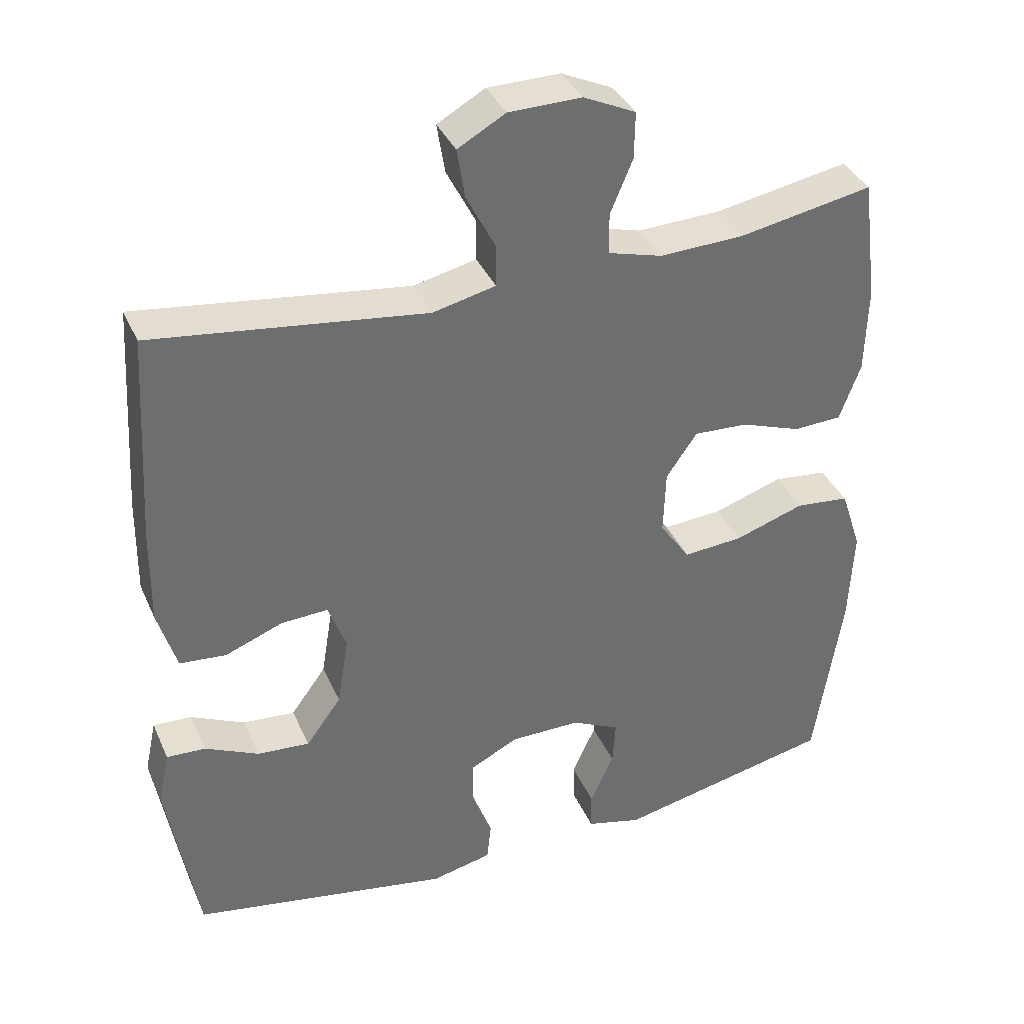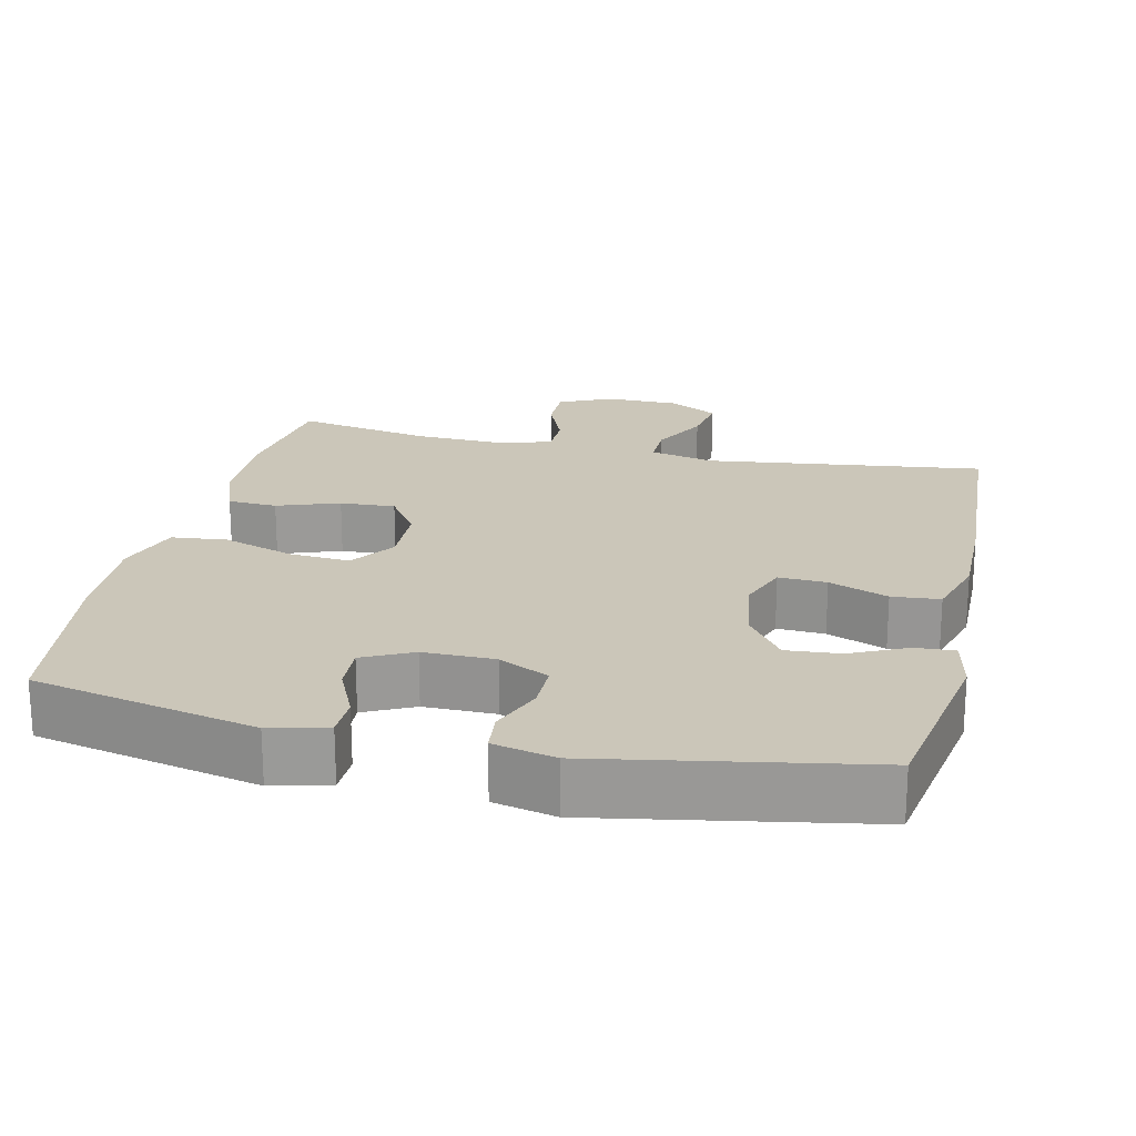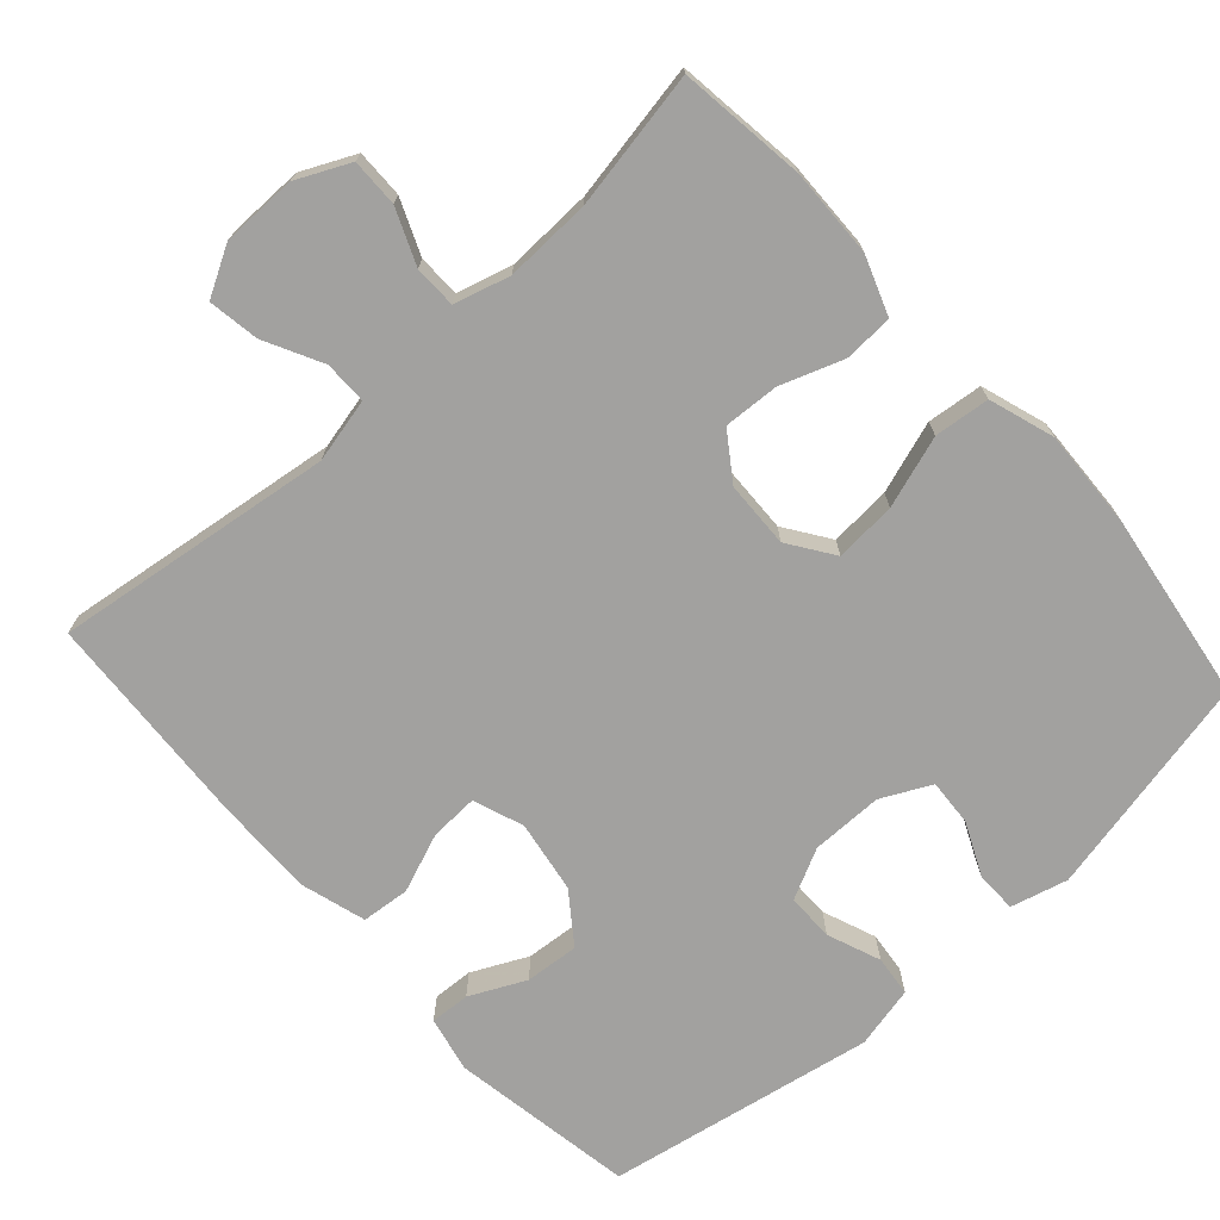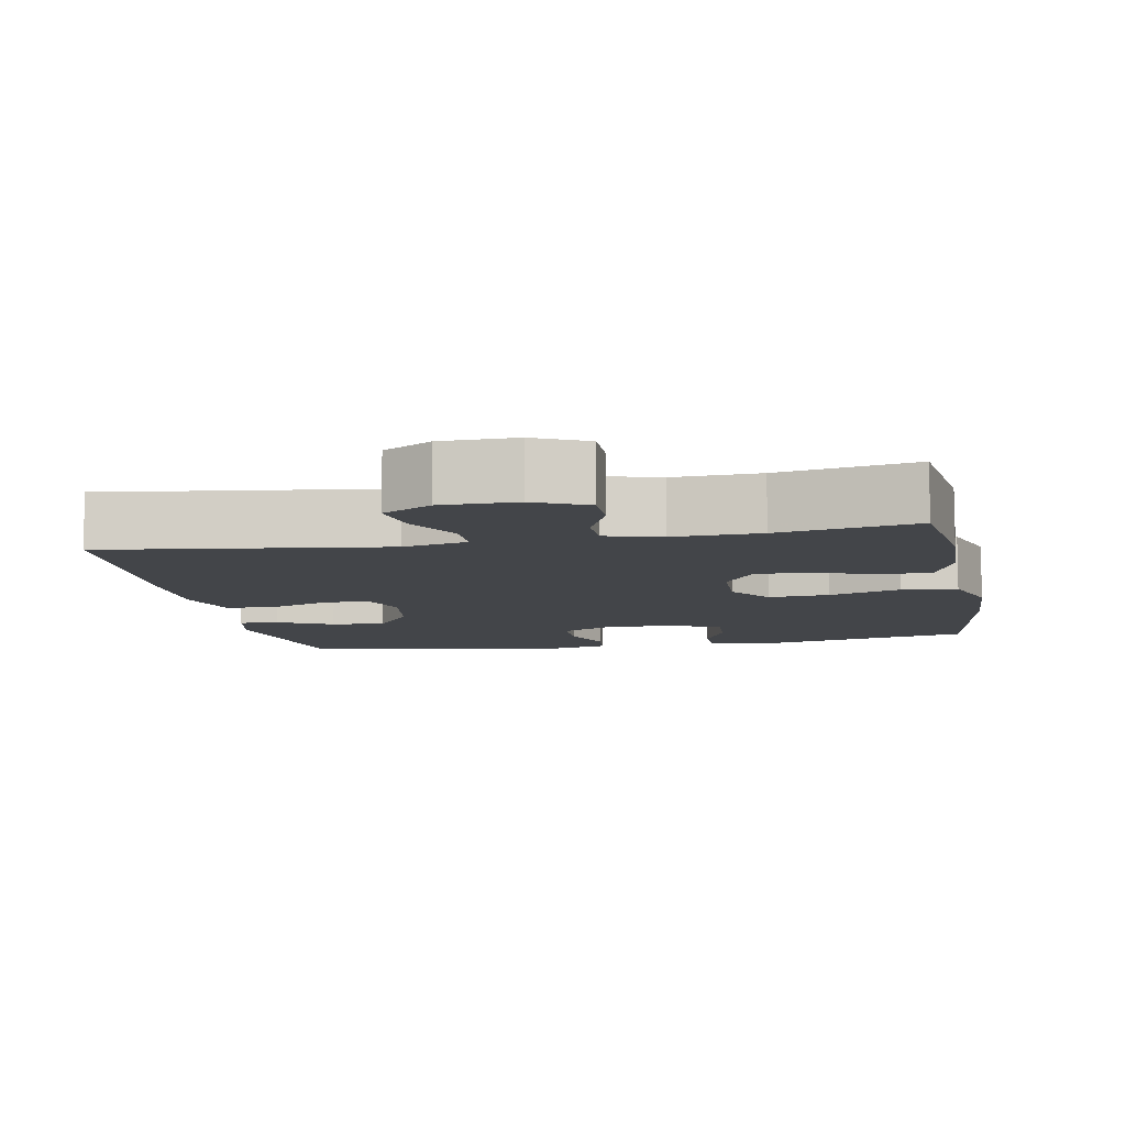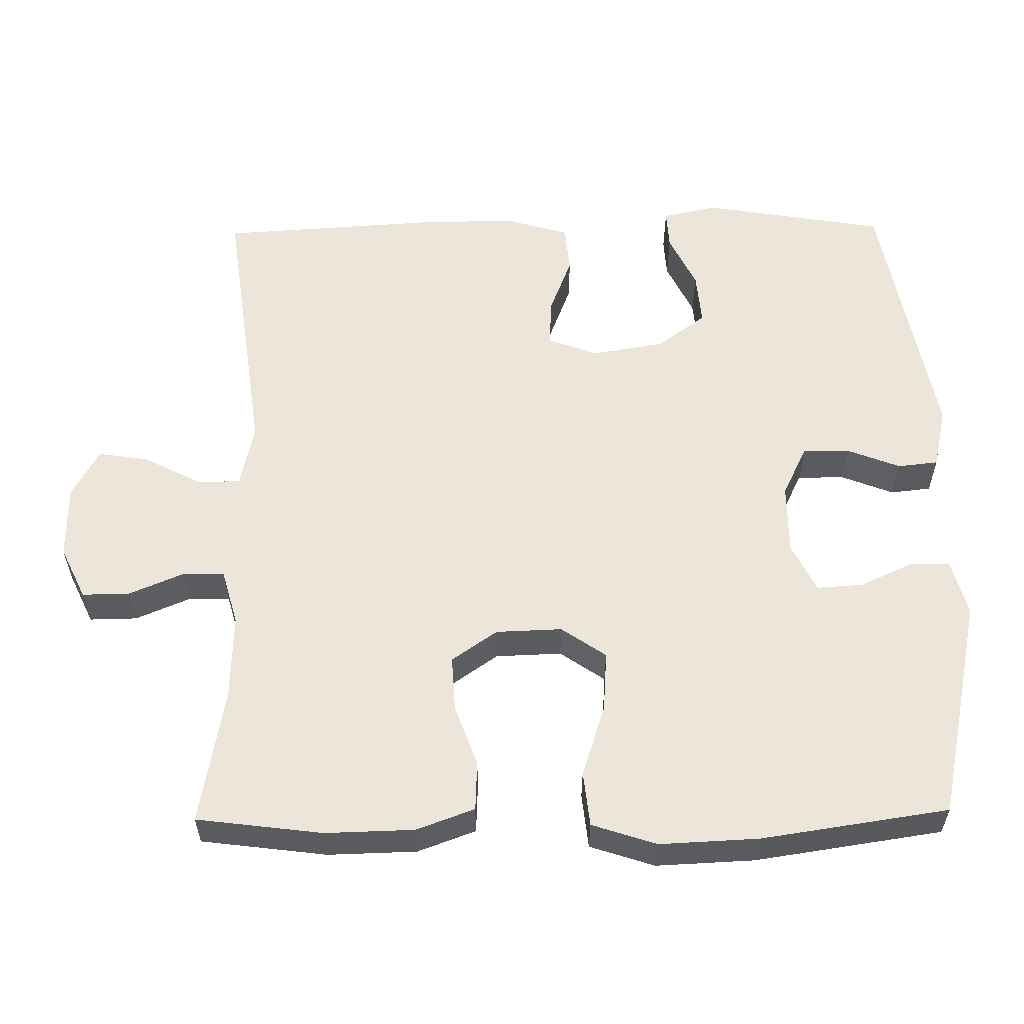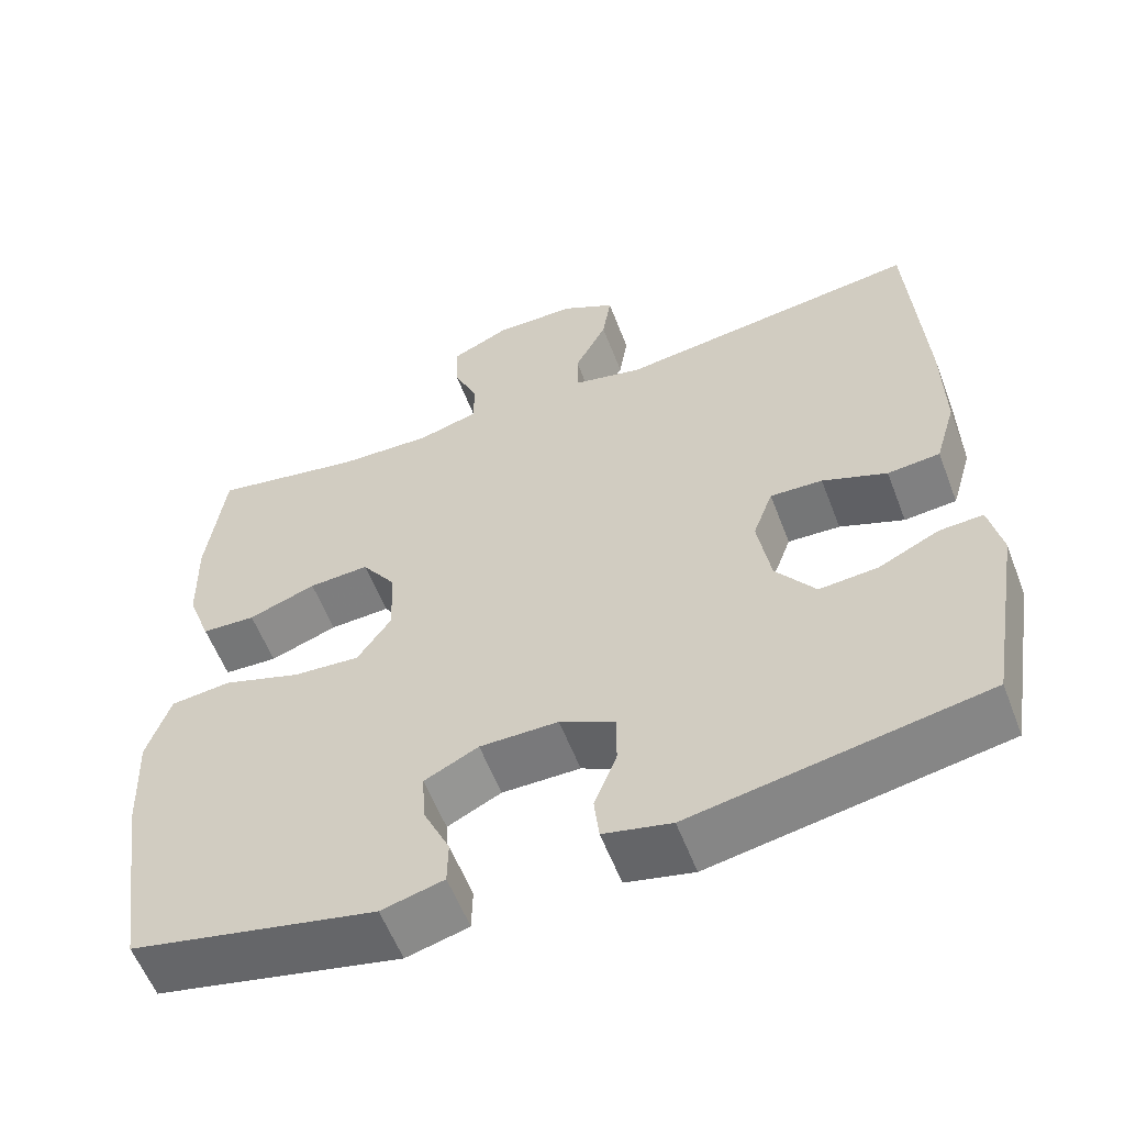
<metadata>
{"format":"obj","ext":"obj","renderer":"f3d","projection":"perspective","resolution":1024,"background":"white","views":[{"elev":37.2,"azim":-22.0,"up":"+Z"},{"elev":21.0,"azim":-167.0,"up":"+Y"},{"elev":-72.2,"azim":42.0,"up":"+Y"},{"elev":-8.9,"azim":10.8,"up":"+Y"},{"elev":57.4,"azim":89.2,"up":"+Y"},{"elev":-57.9,"azim":-159.1,"up":"+Z"}]}
</metadata>
<code>
v 0.5 0.07 -0.5
v 0.197 0.07 -0.565
v 0.12 0.07 -0.545
v 0.119 0.07 -0.49
v 0.152 0.07 -0.418
v 0.156 0.07 -0.355
v 0.089 0.07 -0.322
v -0.008 0.07 -0.322
v -0.076 0.07 -0.356
v -0.076 0.07 -0.42
v -0.048 0.07 -0.492
v -0.054 0.07 -0.547
v -0.138 0.07 -0.566
v -0.5 0.07 -0.5
v -0.542 0.07 -0.251
v -0.526 0.07 -0.176
v -0.472 0.07 -0.179
v -0.397 0.07 -0.215
v -0.324 0.07 -0.221
v -0.275 0.07 -0.154
v -0.259 0.07 -0.056
v -0.284 0.07 0.012
v -0.349 0.07 0.009
v -0.429 0.07 -0.022
v -0.494 0.07 -0.016
v -0.52 0.07 0.072
v -0.518 0.07 0.206
v -0.5 0.07 0.5
v -0.122 0.07 0.45
v -0.035 0.07 0.47
v -0.035 0.07 0.528
v -0.075 0.07 0.606
v -0.086 0.07 0.675
v -0.02 0.07 0.712
v 0.081 0.07 0.713
v 0.153 0.07 0.679
v 0.152 0.07 0.614
v 0.121 0.07 0.54
v 0.122 0.07 0.483
v 0.197 0.07 0.462
v 0.314 0.07 0.466
v 0.5 0.07 0.5
v 0.522 0.07 0.329
v 0.519 0.07 0.208
v 0.49 0.07 0.129
v 0.423 0.07 0.126
v 0.339 0.07 0.156
v 0.264 0.07 0.16
v 0.221 0.07 0.098
v 0.218 0.07 0.008
v 0.26 0.07 -0.053
v 0.343 0.07 -0.047
v 0.44 0.07 -0.015
v 0.515 0.07 -0.023
v 0.544 0.07 -0.111
v 0.538 0.07 -0.245
v 0.5 0 -0.5
v 0.197 0 -0.565
v 0.12 0 -0.545
v 0.119 0 -0.49
v 0.152 0 -0.418
v 0.156 0 -0.355
v 0.089 0 -0.322
v -0.008 0 -0.322
v -0.076 0 -0.356
v -0.076 0 -0.42
v -0.048 0 -0.492
v -0.054 0 -0.547
v -0.138 0 -0.566
v -0.5 0 -0.5
v -0.542 0 -0.251
v -0.526 0 -0.176
v -0.472 0 -0.179
v -0.397 0 -0.215
v -0.324 0 -0.221
v -0.275 0 -0.154
v -0.259 0 -0.056
v -0.284 0 0.012
v -0.349 0 0.009
v -0.429 0 -0.022
v -0.494 0 -0.016
v -0.52 0 0.072
v -0.518 0 0.206
v -0.5 0 0.5
v -0.122 0 0.45
v -0.035 0 0.47
v -0.035 0 0.528
v -0.075 0 0.606
v -0.086 0 0.675
v -0.02 0 0.712
v 0.081 0 0.713
v 0.153 0 0.679
v 0.152 0 0.614
v 0.121 0 0.54
v 0.122 0 0.483
v 0.197 0 0.462
v 0.314 0 0.466
v 0.5 0 0.5
v 0.522 0 0.329
v 0.519 0 0.208
v 0.49 0 0.129
v 0.423 0 0.126
v 0.339 0 0.156
v 0.264 0 0.16
v 0.221 0 0.098
v 0.218 0 0.008
v 0.26 0 -0.053
v 0.343 0 -0.047
v 0.44 0 -0.015
v 0.515 0 -0.023
v 0.544 0 -0.111
v 0.538 0 -0.245
f 3 4 5
f 2 3 5
f 1 2 5
f 56 1 5
f 55 56 5
f 54 55 5
f 53 54 5
f 52 53 5
f 51 52 5 6
f 50 51 6 7
f 49 50 7 8
f 45 46 47
f 44 45 47
f 43 44 47
f 42 43 47
f 41 42 47
f 40 41 47 48
f 39 40 48 49
f 36 37 38
f 35 36 38
f 34 35 38
f 33 34 38
f 32 33 38
f 31 32 38
f 30 31 38 39
f 49 8 9
f 39 49 9
f 30 39 9
f 29 30 9
f 27 28 29
f 26 27 29
f 25 26 29
f 24 25 29
f 23 24 29
f 16 17 18
f 15 16 18
f 14 15 18
f 13 14 18
f 12 13 18
f 11 12 18
f 10 11 18
f 10 18 19
f 9 10 19 20
f 22 23 29
f 21 22 29 9
f 9 20 21
f 61 60 59
f 61 59 58
f 61 58 57
f 61 57 112
f 61 112 111
f 61 111 110
f 61 110 109
f 61 109 108
f 62 61 108 107
f 63 62 107 106
f 64 63 106 105
f 103 102 101
f 103 101 100
f 103 100 99
f 103 99 98
f 103 98 97
f 104 103 97 96
f 105 104 96 95
f 94 93 92
f 94 92 91
f 94 91 90
f 94 90 89
f 94 89 88
f 94 88 87
f 95 94 87 86
f 65 64 105
f 65 105 95
f 65 95 86
f 65 86 85
f 85 84 83
f 85 83 82
f 85 82 81
f 85 81 80
f 85 80 79
f 74 73 72
f 74 72 71
f 74 71 70
f 74 70 69
f 74 69 68
f 74 68 67
f 74 67 66
f 75 74 66
f 76 75 66 65
f 85 79 78
f 65 85 78 77
f 77 76 65
f 1 57 58 2
f 2 58 59 3
f 3 59 60 4
f 4 60 61 5
f 5 61 62 6
f 6 62 63 7
f 7 63 64 8
f 8 64 65 9
f 9 65 66 10
f 10 66 67 11
f 11 67 68 12
f 12 68 69 13
f 13 69 70 14
f 14 70 71 15
f 15 71 72 16
f 16 72 73 17
f 17 73 74 18
f 18 74 75 19
f 19 75 76 20
f 20 76 77 21
f 21 77 78 22
f 22 78 79 23
f 23 79 80 24
f 24 80 81 25
f 25 81 82 26
f 26 82 83 27
f 27 83 84 28
f 28 84 85 29
f 29 85 86 30
f 30 86 87 31
f 31 87 88 32
f 32 88 89 33
f 33 89 90 34
f 34 90 91 35
f 35 91 92 36
f 36 92 93 37
f 37 93 94 38
f 38 94 95 39
f 39 95 96 40
f 40 96 97 41
f 41 97 98 42
f 42 98 99 43
f 43 99 100 44
f 44 100 101 45
f 45 101 102 46
f 46 102 103 47
f 47 103 104 48
f 48 104 105 49
f 49 105 106 50
f 50 106 107 51
f 51 107 108 52
f 52 108 109 53
f 53 109 110 54
f 54 110 111 55
f 55 111 112 56
f 56 112 57 1

</code>
